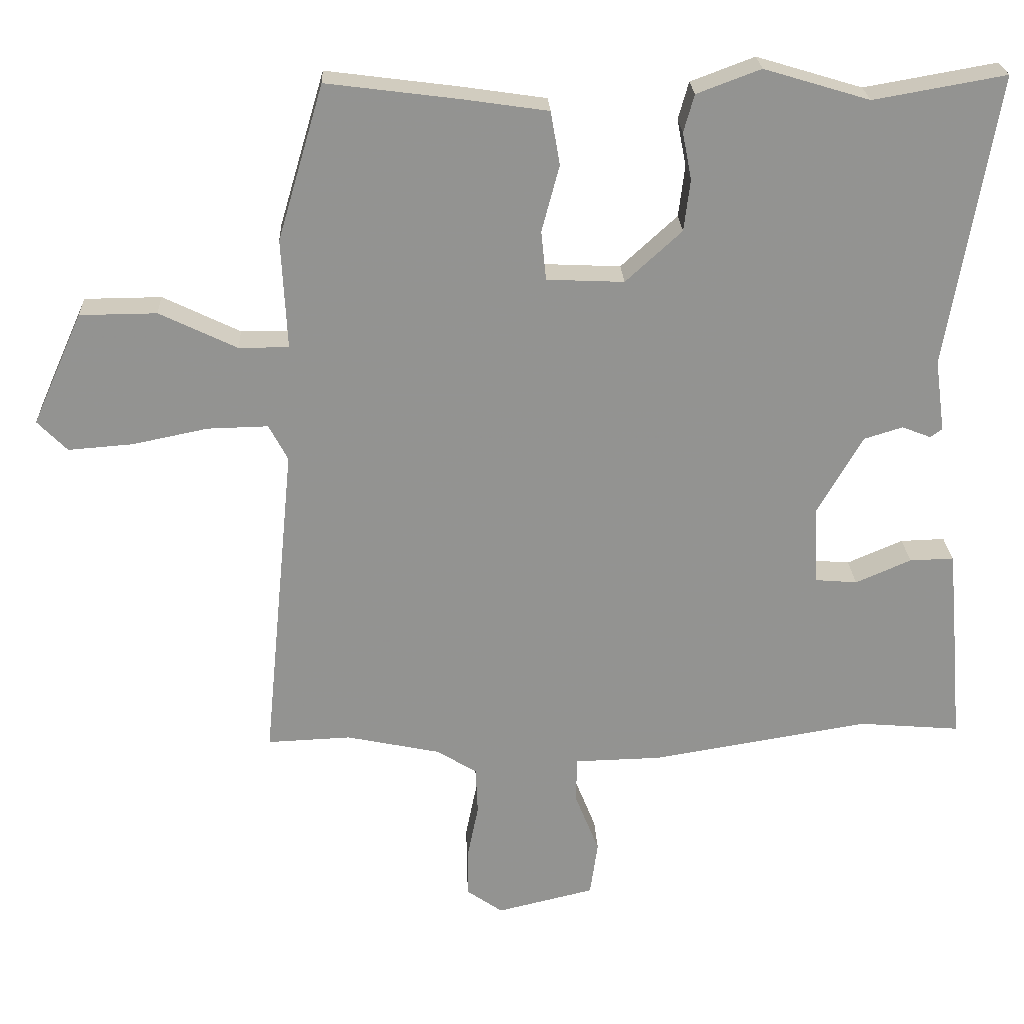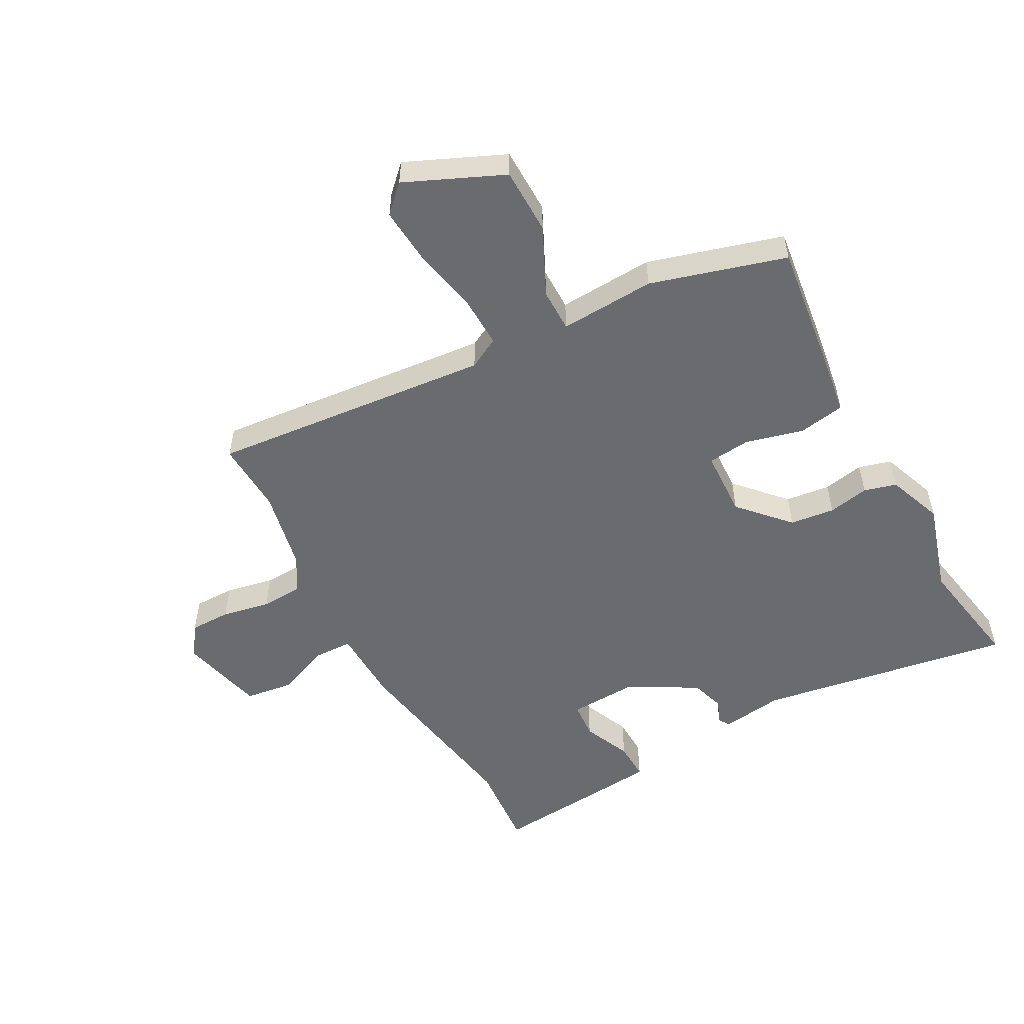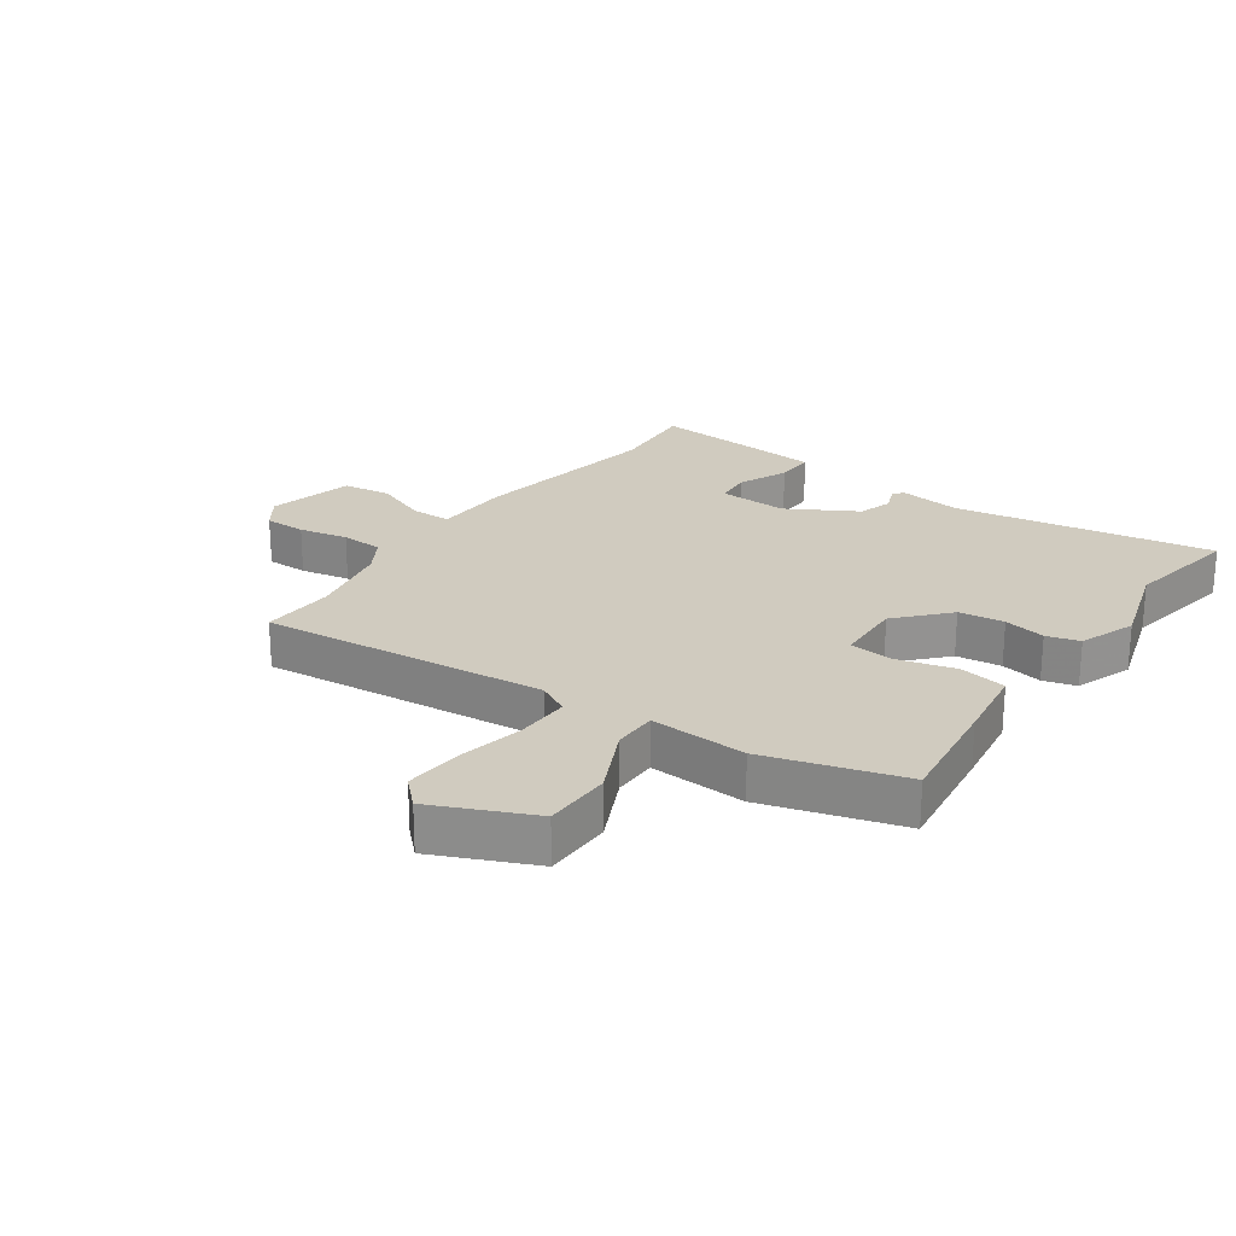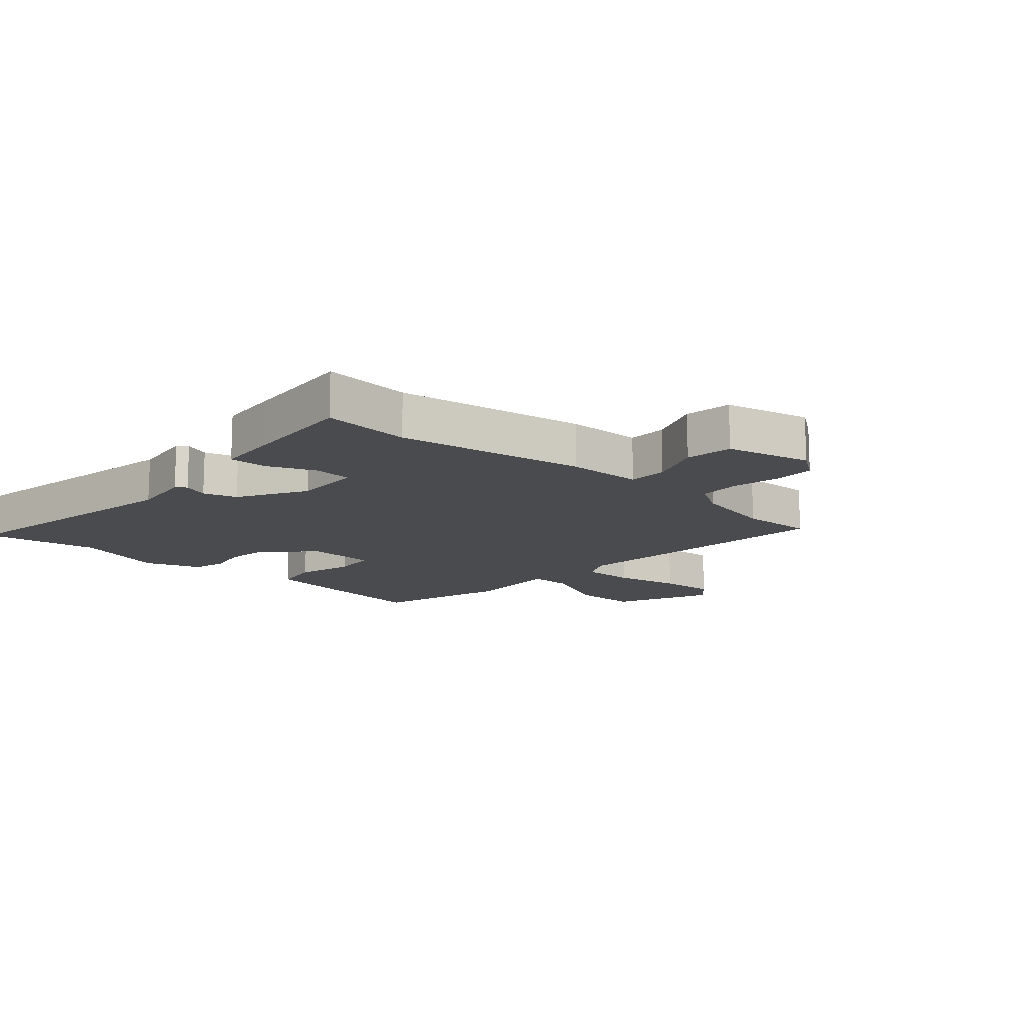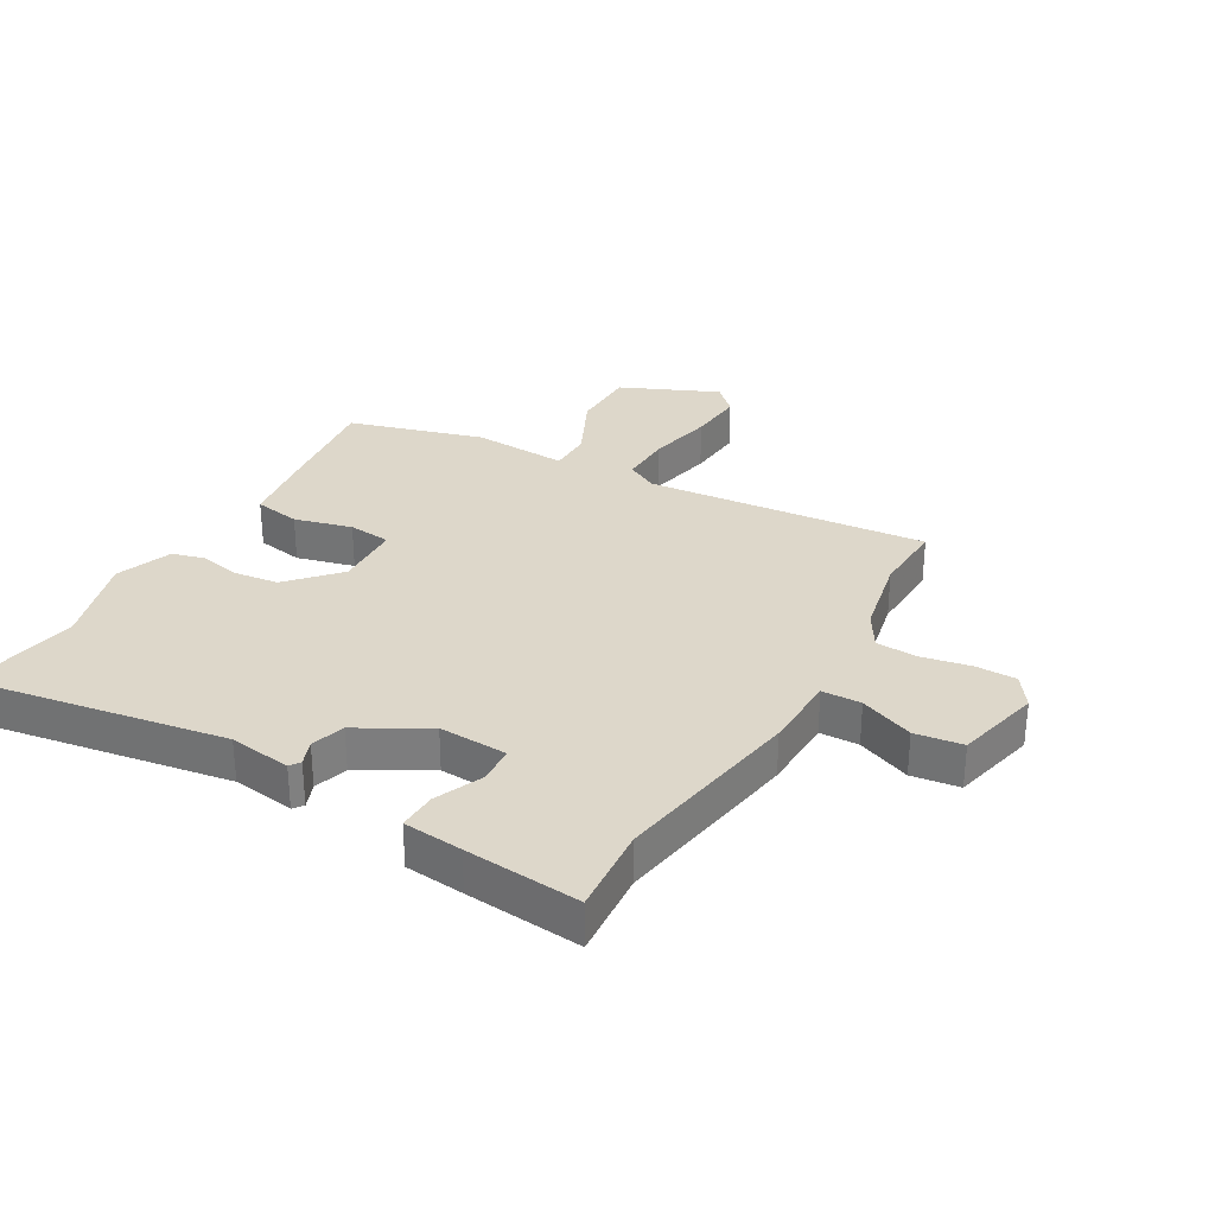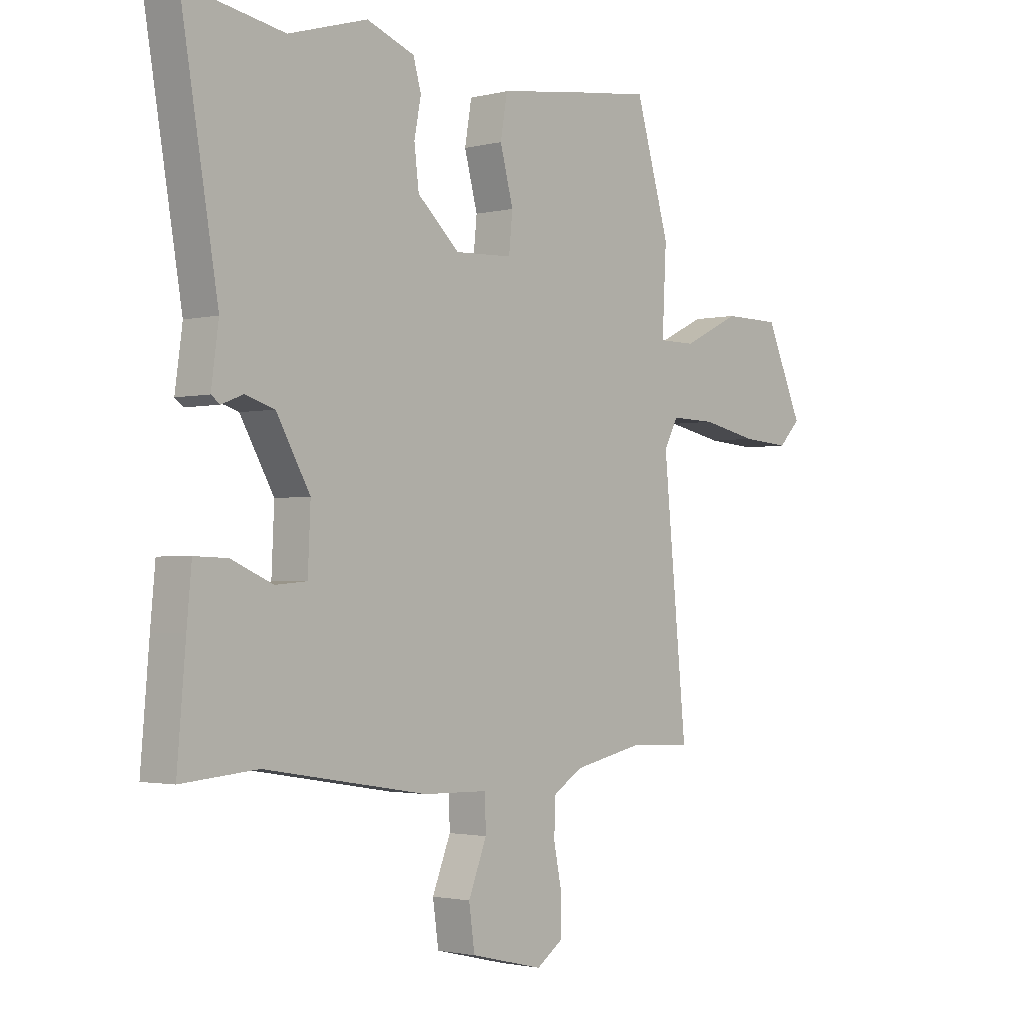
<metadata>
{"format":"obj","ext":"obj","renderer":"f3d","projection":"perspective","resolution":1024,"background":"white","views":[{"elev":23.7,"azim":-2.6,"up":"+Z"},{"elev":-53.3,"azim":-61.3,"up":"+Y"},{"elev":23.7,"azim":-54.8,"up":"+Y"},{"elev":-13.7,"azim":138.1,"up":"+Y"},{"elev":30.9,"azim":120.1,"up":"+Y"},{"elev":-1.9,"azim":131.4,"up":"+Z"}]}
</metadata>
<code>
v -0.384 0.07 -0.495
v -0.503 0.07 -0.5
v -0.458 0.07 -0.04
v -0.485 0.07 0.011
v -0.571 0.07 0.009
v -0.678 0.07 -0.013
v -0.77 0.07 -0.02
v -0.812 0.07 0.023
v -0.741 0.07 0.182
v -0.632 0.07 0.183
v -0.522 0.07 0.13
v -0.451 0.07 0.13
v -0.459 0.07 0.286
v -0.394 0.07 0.506
v -0.208 0.07 0.482
v -0.085 0.07 0.464
v -0.072 0.07 0.388
v -0.097 0.07 0.294
v -0.09 0.07 0.224
v 0.02 0.07 0.219
v 0.1 0.07 0.292
v 0.109 0.07 0.365
v 0.096 0.07 0.432
v 0.111 0.07 0.485
v 0.202 0.07 0.519
v 0.352 0.07 0.474
v 0.54 0.07 0.507
v 0.47 0.07 0.091
v 0.484 0.07 -0.011
v 0.467 0.07 -0.023
v 0.426 0.07 -0.007
v 0.371 0.07 -0.024
v 0.307 0.07 -0.136
v 0.312 0.07 -0.248
v 0.372 0.07 -0.253
v 0.451 0.07 -0.219
v 0.514 0.07 -0.217
v 0.523 0.07 -0.314
v 0.539 0.07 -0.503
v 0.395 0.07 -0.491
v 0.085 0.07 -0.542
v -0.038 0.07 -0.545
v -0.04 0.07 -0.609
v -0.005 0.07 -0.697
v -0.016 0.07 -0.775
v -0.155 0.07 -0.808
v -0.206 0.07 -0.772
v -0.206 0.07 -0.705
v -0.19 0.07 -0.626
v -0.193 0.07 -0.558
v -0.251 0.07 -0.523
v -0.384 0 -0.495
v -0.503 0 -0.5
v -0.458 0 -0.04
v -0.485 0 0.011
v -0.571 0 0.009
v -0.678 0 -0.013
v -0.77 0 -0.02
v -0.812 0 0.023
v -0.741 0 0.182
v -0.632 0 0.183
v -0.522 0 0.13
v -0.451 0 0.13
v -0.459 0 0.286
v -0.394 0 0.506
v -0.208 0 0.482
v -0.085 0 0.464
v -0.072 0 0.388
v -0.097 0 0.294
v -0.09 0 0.224
v 0.02 0 0.219
v 0.1 0 0.292
v 0.109 0 0.365
v 0.096 0 0.432
v 0.111 0 0.485
v 0.202 0 0.519
v 0.352 0 0.474
v 0.54 0 0.507
v 0.47 0 0.091
v 0.484 0 -0.011
v 0.467 0 -0.023
v 0.426 0 -0.007
v 0.371 0 -0.024
v 0.307 0 -0.136
v 0.312 0 -0.248
v 0.372 0 -0.253
v 0.451 0 -0.219
v 0.514 0 -0.217
v 0.523 0 -0.314
v 0.539 0 -0.503
v 0.395 0 -0.491
v 0.085 0 -0.542
v -0.038 0 -0.545
v -0.04 0 -0.609
v -0.005 0 -0.697
v -0.016 0 -0.775
v -0.155 0 -0.808
v -0.206 0 -0.772
v -0.206 0 -0.705
v -0.19 0 -0.626
v -0.193 0 -0.558
v -0.251 0 -0.523
f 46 47 48 49
f 46 49 50
f 43 44 45 46
f 42 43 46 50
f 40 41 42
f 40 42 50 51
f 38 39 40
f 35 36 37 38
f 34 35 38 40
f 28 29 30 31
f 26 27 28 31
f 26 31 32
f 25 26 32 33
f 22 23 24 25
f 21 22 25 33
f 15 16 17 18
f 15 18 19
f 12 13 14 15
f 12 15 19
f 8 9 10 11
f 8 11 12
f 5 6 7 8
f 4 5 8 12
f 3 4 12 19
f 1 2 3 19
f 34 40 51 1
f 20 21 33 34
f 1 19 20 34
f 100 99 98 97
f 101 100 97
f 97 96 95 94
f 101 97 94 93
f 93 92 91
f 102 101 93 91
f 91 90 89
f 89 88 87 86
f 91 89 86 85
f 82 81 80 79
f 82 79 78 77
f 83 82 77
f 84 83 77 76
f 76 75 74 73
f 84 76 73 72
f 69 68 67 66
f 70 69 66
f 66 65 64 63
f 70 66 63
f 62 61 60 59
f 63 62 59
f 59 58 57 56
f 63 59 56 55
f 70 63 55 54
f 70 54 53 52
f 52 102 91 85
f 85 84 72 71
f 85 71 70 52
f 1 52 53 2
f 2 53 54 3
f 3 54 55 4
f 4 55 56 5
f 5 56 57 6
f 6 57 58 7
f 7 58 59 8
f 8 59 60 9
f 9 60 61 10
f 10 61 62 11
f 11 62 63 12
f 12 63 64 13
f 13 64 65 14
f 14 65 66 15
f 15 66 67 16
f 16 67 68 17
f 17 68 69 18
f 18 69 70 19
f 19 70 71 20
f 20 71 72 21
f 21 72 73 22
f 22 73 74 23
f 23 74 75 24
f 24 75 76 25
f 25 76 77 26
f 26 77 78 27
f 27 78 79 28
f 28 79 80 29
f 29 80 81 30
f 30 81 82 31
f 31 82 83 32
f 32 83 84 33
f 33 84 85 34
f 34 85 86 35
f 35 86 87 36
f 36 87 88 37
f 37 88 89 38
f 38 89 90 39
f 39 90 91 40
f 40 91 92 41
f 41 92 93 42
f 42 93 94 43
f 43 94 95 44
f 44 95 96 45
f 45 96 97 46
f 46 97 98 47
f 47 98 99 48
f 48 99 100 49
f 49 100 101 50
f 50 101 102 51
f 51 102 52 1

</code>
